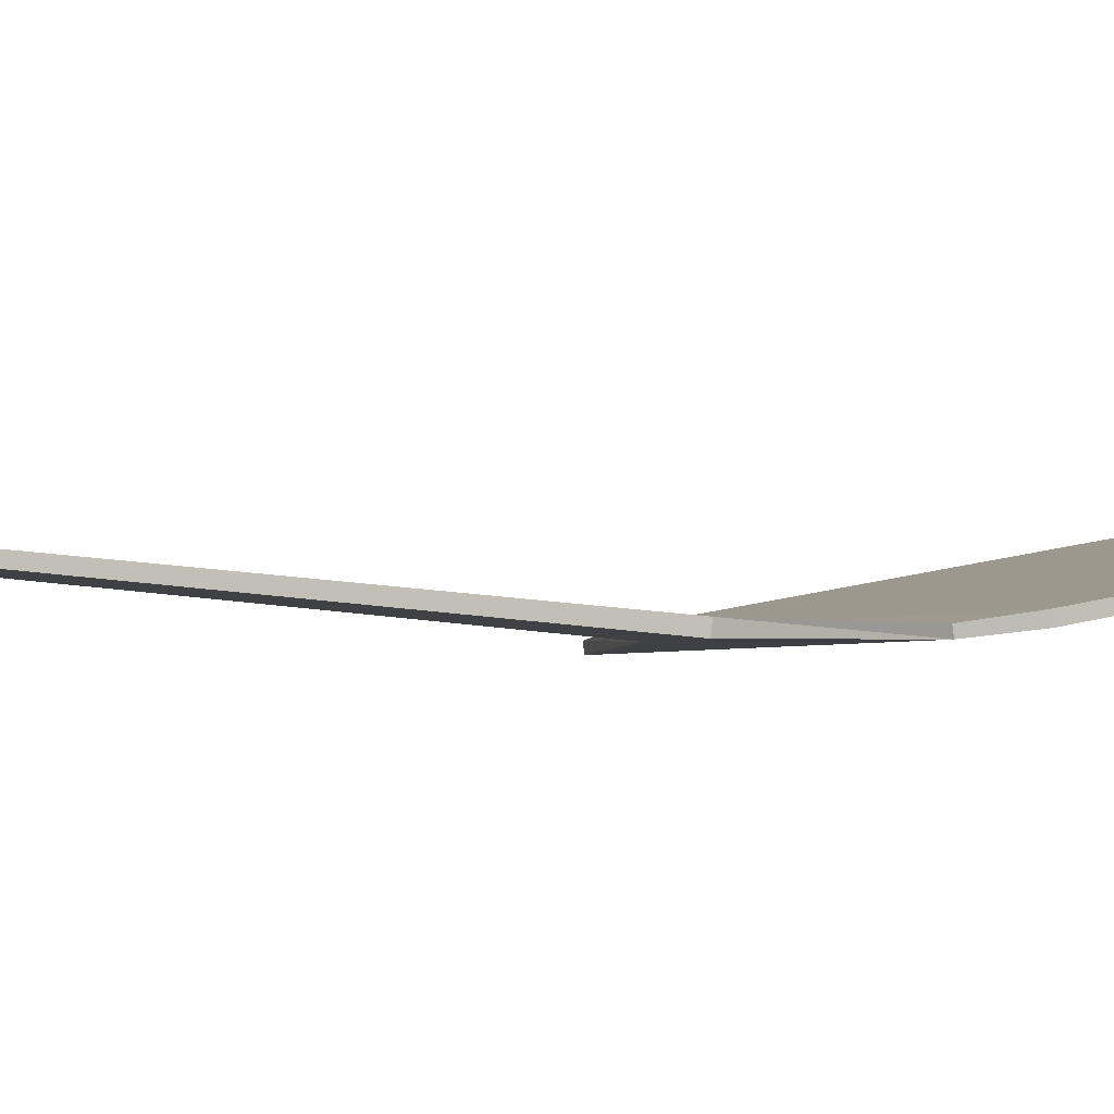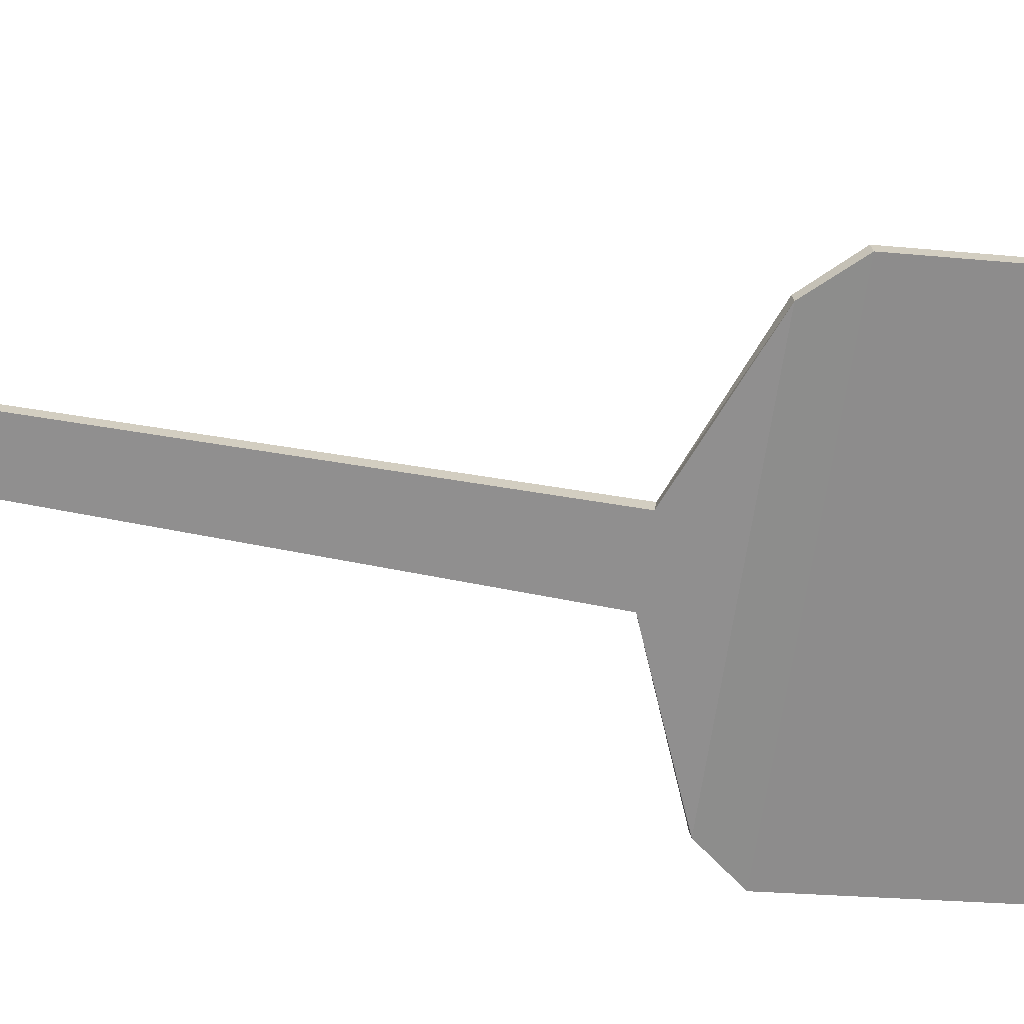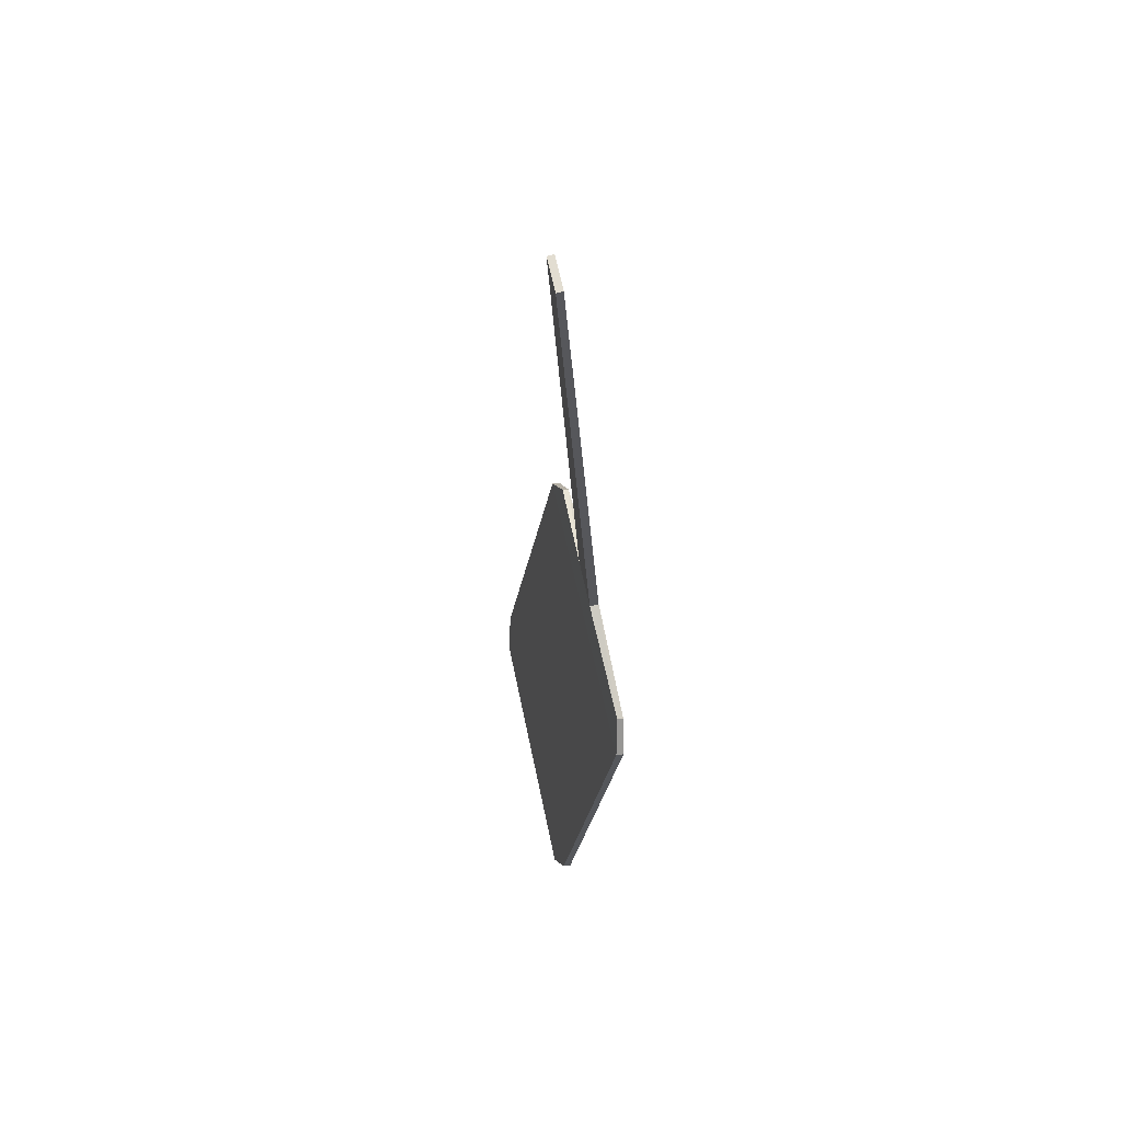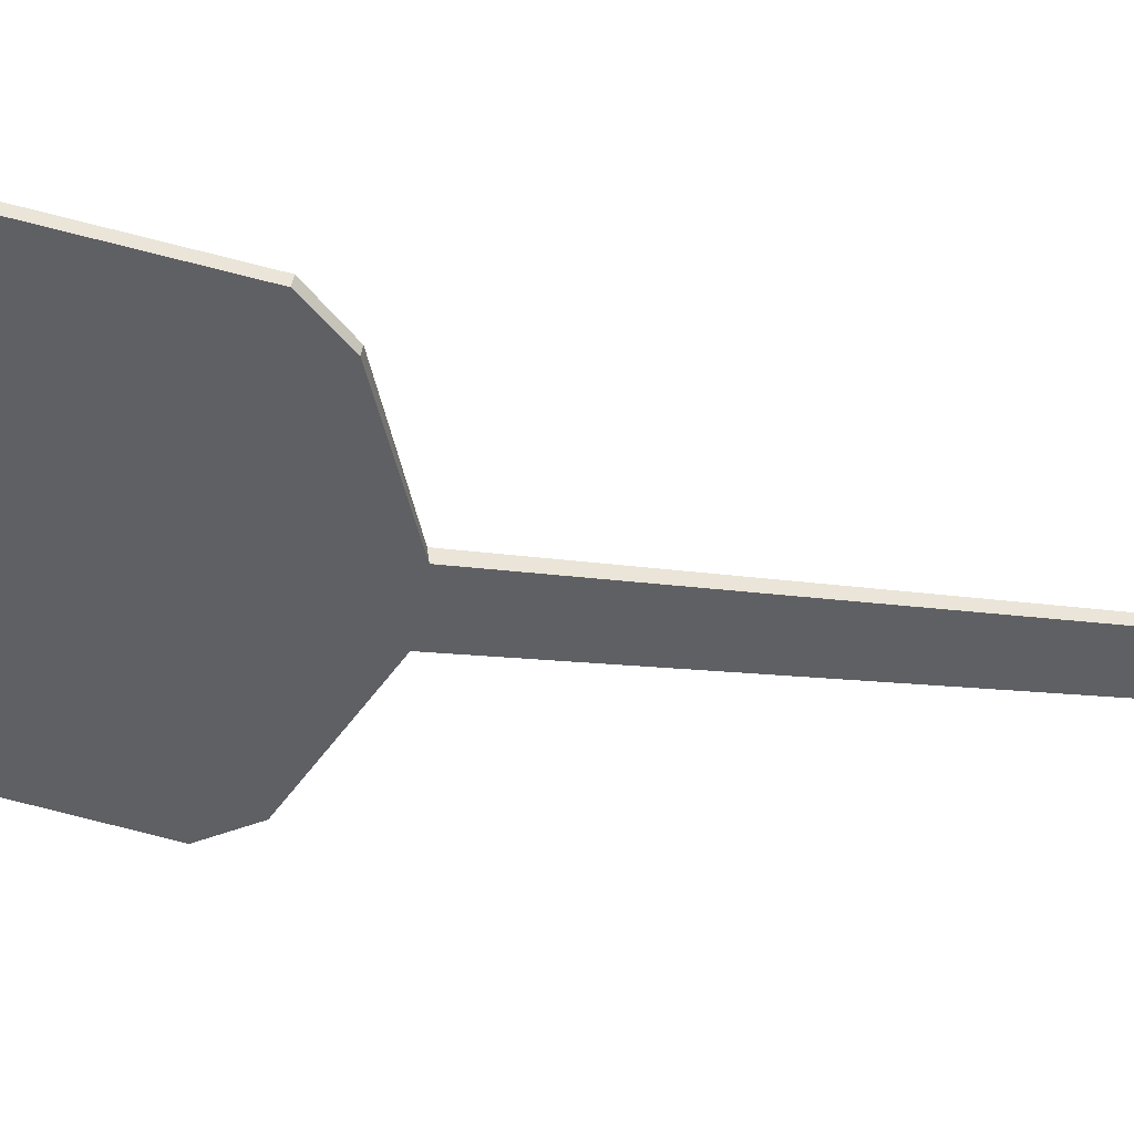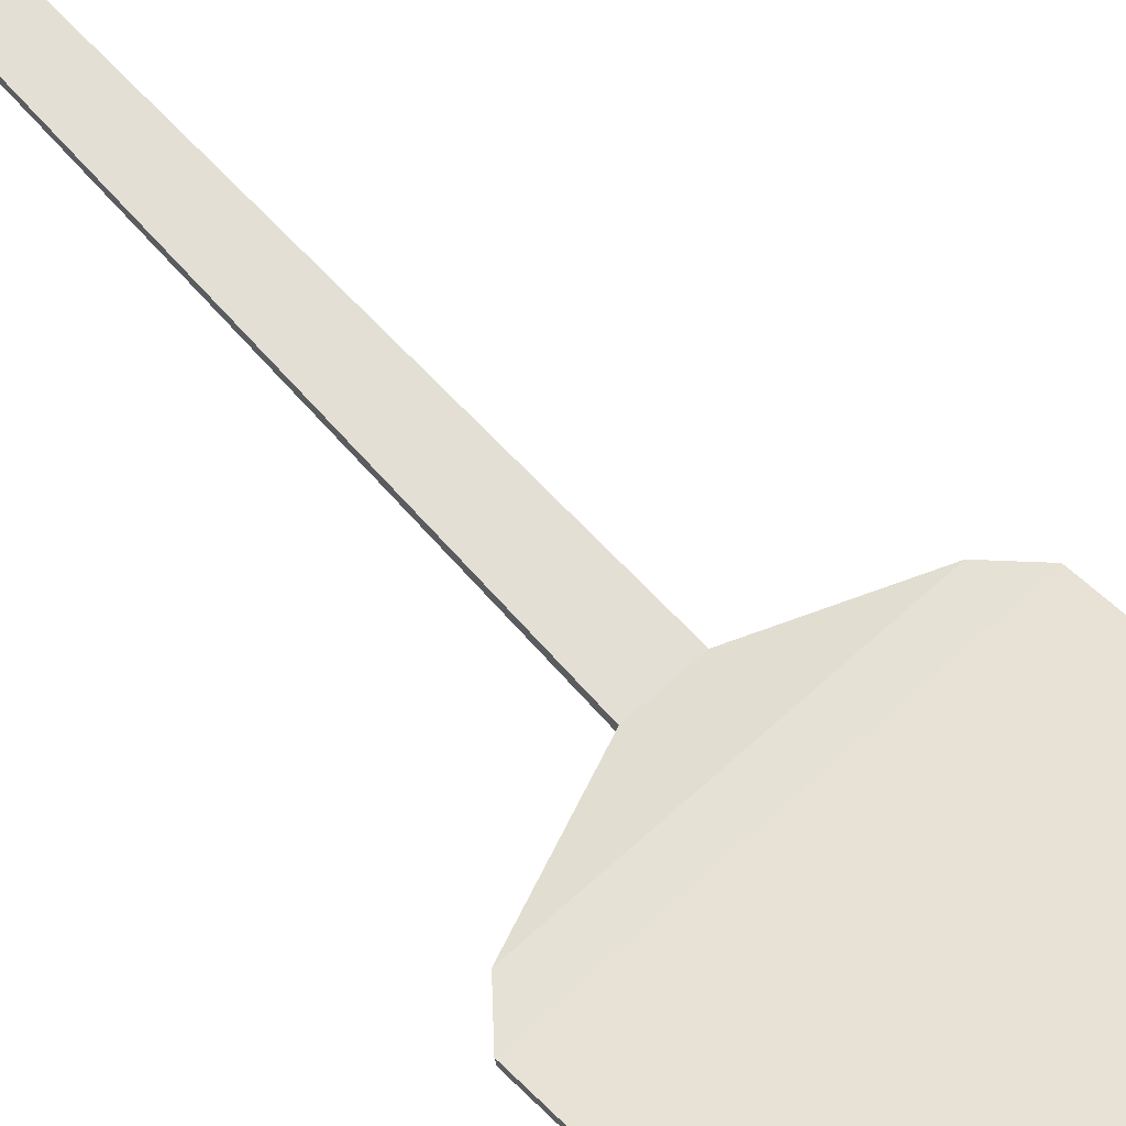
<metadata>
{"format":"obj","ext":"obj","renderer":"f3d","projection":"perspective","resolution":1024,"background":"white","views":[{"elev":-2.8,"azim":-123.5,"up":"+Z"},{"elev":-65.4,"azim":-98.6,"up":"+Z"},{"elev":62.9,"azim":78.3,"up":"+Y"},{"elev":-44.9,"azim":80.0,"up":"+Z"},{"elev":64.4,"azim":-42.8,"up":"+Z"}]}
</metadata>
<code>
o MeshSpatula1_003_0_GeomSubset_1
v 0.006938 0.04136 0.000842
v 0.00641 0.0413 -0.000508
v 0.00641 0.03895 -0.000393
v 0.006938 0.03902 0.000958
v 0.00641 0.04143 0.002192
v 0.00641 0.03909 0.002308
v 0.00641 0.1449 -0.002885
v 0.006938 0.1448 -0.004235
v 0.005427 0.1476 -0.004373
v 0.005014 0.1476 -0.005429
v 0.00641 0.1448 -0.005585
v 0.005014 0.1477 -0.003317
v 0.004906 0.04124 -0.001652
v 0.004906 0.0389 -0.001537
v 0.002655 0.03886 -0.002301
v 0.002655 0.0412 -0.002417
v 0 0.03885 -0.00257
v 0 0.04119 -0.002685
v -0.002655 0.03886 -0.002301
v -0.002655 0.0412 -0.002417
v -0.004906 0.0389 -0.001537
v -0.004906 0.04124 -0.001652
v -0.00641 0.03895 -0.000393
v -0.00641 0.0413 -0.000508
v -0.004906 0.1447 -0.00673
v -0.00641 0.1448 -0.005585
v -0.005013 0.1476 -0.005429
v -0.003837 0.1475 -0.006324
v -0.002655 0.1447 -0.007494
v -0.002076 0.1475 -0.006922
v 0 0.1447 -0.007763
v 0 0.1475 -0.007132
v 0.002655 0.1447 -0.007494
v 0.002077 0.1475 -0.006922
v 0.004906 0.1447 -0.00673
v 0.003837 0.1475 -0.006324
v -0.006938 0.04136 0.000842
v -0.006938 0.03902 0.000958
v -0.00641 0.03909 0.002308
v -0.00641 0.04143 0.002193
v -0.006938 0.1448 -0.004235
v -0.00641 0.1449 -0.002885
v -0.005013 0.1477 -0.003317
v -0.005427 0.1476 -0.004373
v -0.004906 0.04149 0.003337
v -0.004906 0.03914 0.003452
v -0.002655 0.03918 0.004216
v -0.002655 0.04152 0.004102
v 0 0.03919 0.004485
v 0 0.04154 0.00437
v 0.002655 0.03918 0.004217
v 0.002655 0.04152 0.004101
v 0.004906 0.03914 0.003452
v 0.004906 0.04149 0.003337
v 0.004906 0.1449 -0.001741
v 0.003837 0.1477 -0.002422
v 0.002655 0.145 -0.000976
v 0.002077 0.1478 -0.001824
v 0 0.145 -0.000707
v 0 0.1478 -0.001613
v -0.002655 0.145 -0.000976
v -0.002076 0.1478 -0.001824
v -0.004906 0.1449 -0.001741
v -0.003837 0.1477 -0.002422
v -0.00198 0.03862 -0.00146
v 0 0.03861 -0.00166
v 0 0.03887 0.003602
v -0.00198 0.03886 0.003402
v -0.003659 0.03865 -0.00089
v -0.003659 0.03884 0.002831
v -0.00478 0.0387 -3.6e-05
v -0.00478 0.03879 0.001978
v -0.005174 0.03874 0.000971
v 0.00198 0.03886 0.003402
v 0.00198 0.03862 -0.001459
v 0.003659 0.03865 -0.000889
v 0.003659 0.03884 0.002831
v 0.004781 0.0387 -3.6e-05
v 0.004781 0.03879 0.001978
v 0.005174 0.03874 0.000971
v 0.03056 -0.07883 -0.004407
v 0.02558 -0.07305 -0.00551
v 0.02558 -0.07326 -0.006731
v 0.03056 -0.07908 -0.005865
v 0.03056 -0.1393 0.004374
v 0.03056 -0.1391 0.005832
v 0.02638 -0.1463 0.006998
v -0.02638 -0.1463 0.006998
v -0.03056 -0.1391 0.005832
v -0.03056 -0.07883 -0.004407
v -0.02558 -0.07305 -0.005511
v -0.03056 -0.1393 0.004374
v -0.03056 -0.07908 -0.005865
v 0.02638 -0.1465 0.005651
v -0.02638 -0.1465 0.00565
v -0.02558 -0.07326 -0.006731
v 0.004854 -0.06517 -0.004511
v 0.004854 -0.06495 -0.006272
v -0.004854 -0.06517 -0.004511
v -0.003386 0.03938 0.001634
v 0.003387 0.03938 0.001634
v -0.004853 -0.06495 -0.006272
v -0.003386 0.03953 0.000405
v 0.003387 0.03953 0.000405
f 81 83 82
f 81 84 83
f 84 86 85
f 84 81 86
f 86 88 87
f 86 89 88
f 86 90 89
f 86 81 90
f 90 81 82
f 90 82 91
f 92 90 93
f 92 89 90
f 84 92 93
f 84 85 92
f 92 85 94
f 92 94 95
f 84 93 96
f 84 96 83
f 94 88 95
f 94 87 88
f 85 87 94
f 85 86 87
f 89 95 88
f 89 92 95
f 82 98 97
f 82 83 98
f 93 91 96
f 93 90 91
f 99 101 100
f 99 97 101
f 96 99 102
f 96 91 99
f 91 97 99
f 91 82 97
f 83 102 98
f 83 96 102
f 98 102 103
f 98 103 104
f 103 101 104
f 103 100 101
f 97 104 101
f 97 98 104
f 102 100 103
f 102 99 100

</code>
